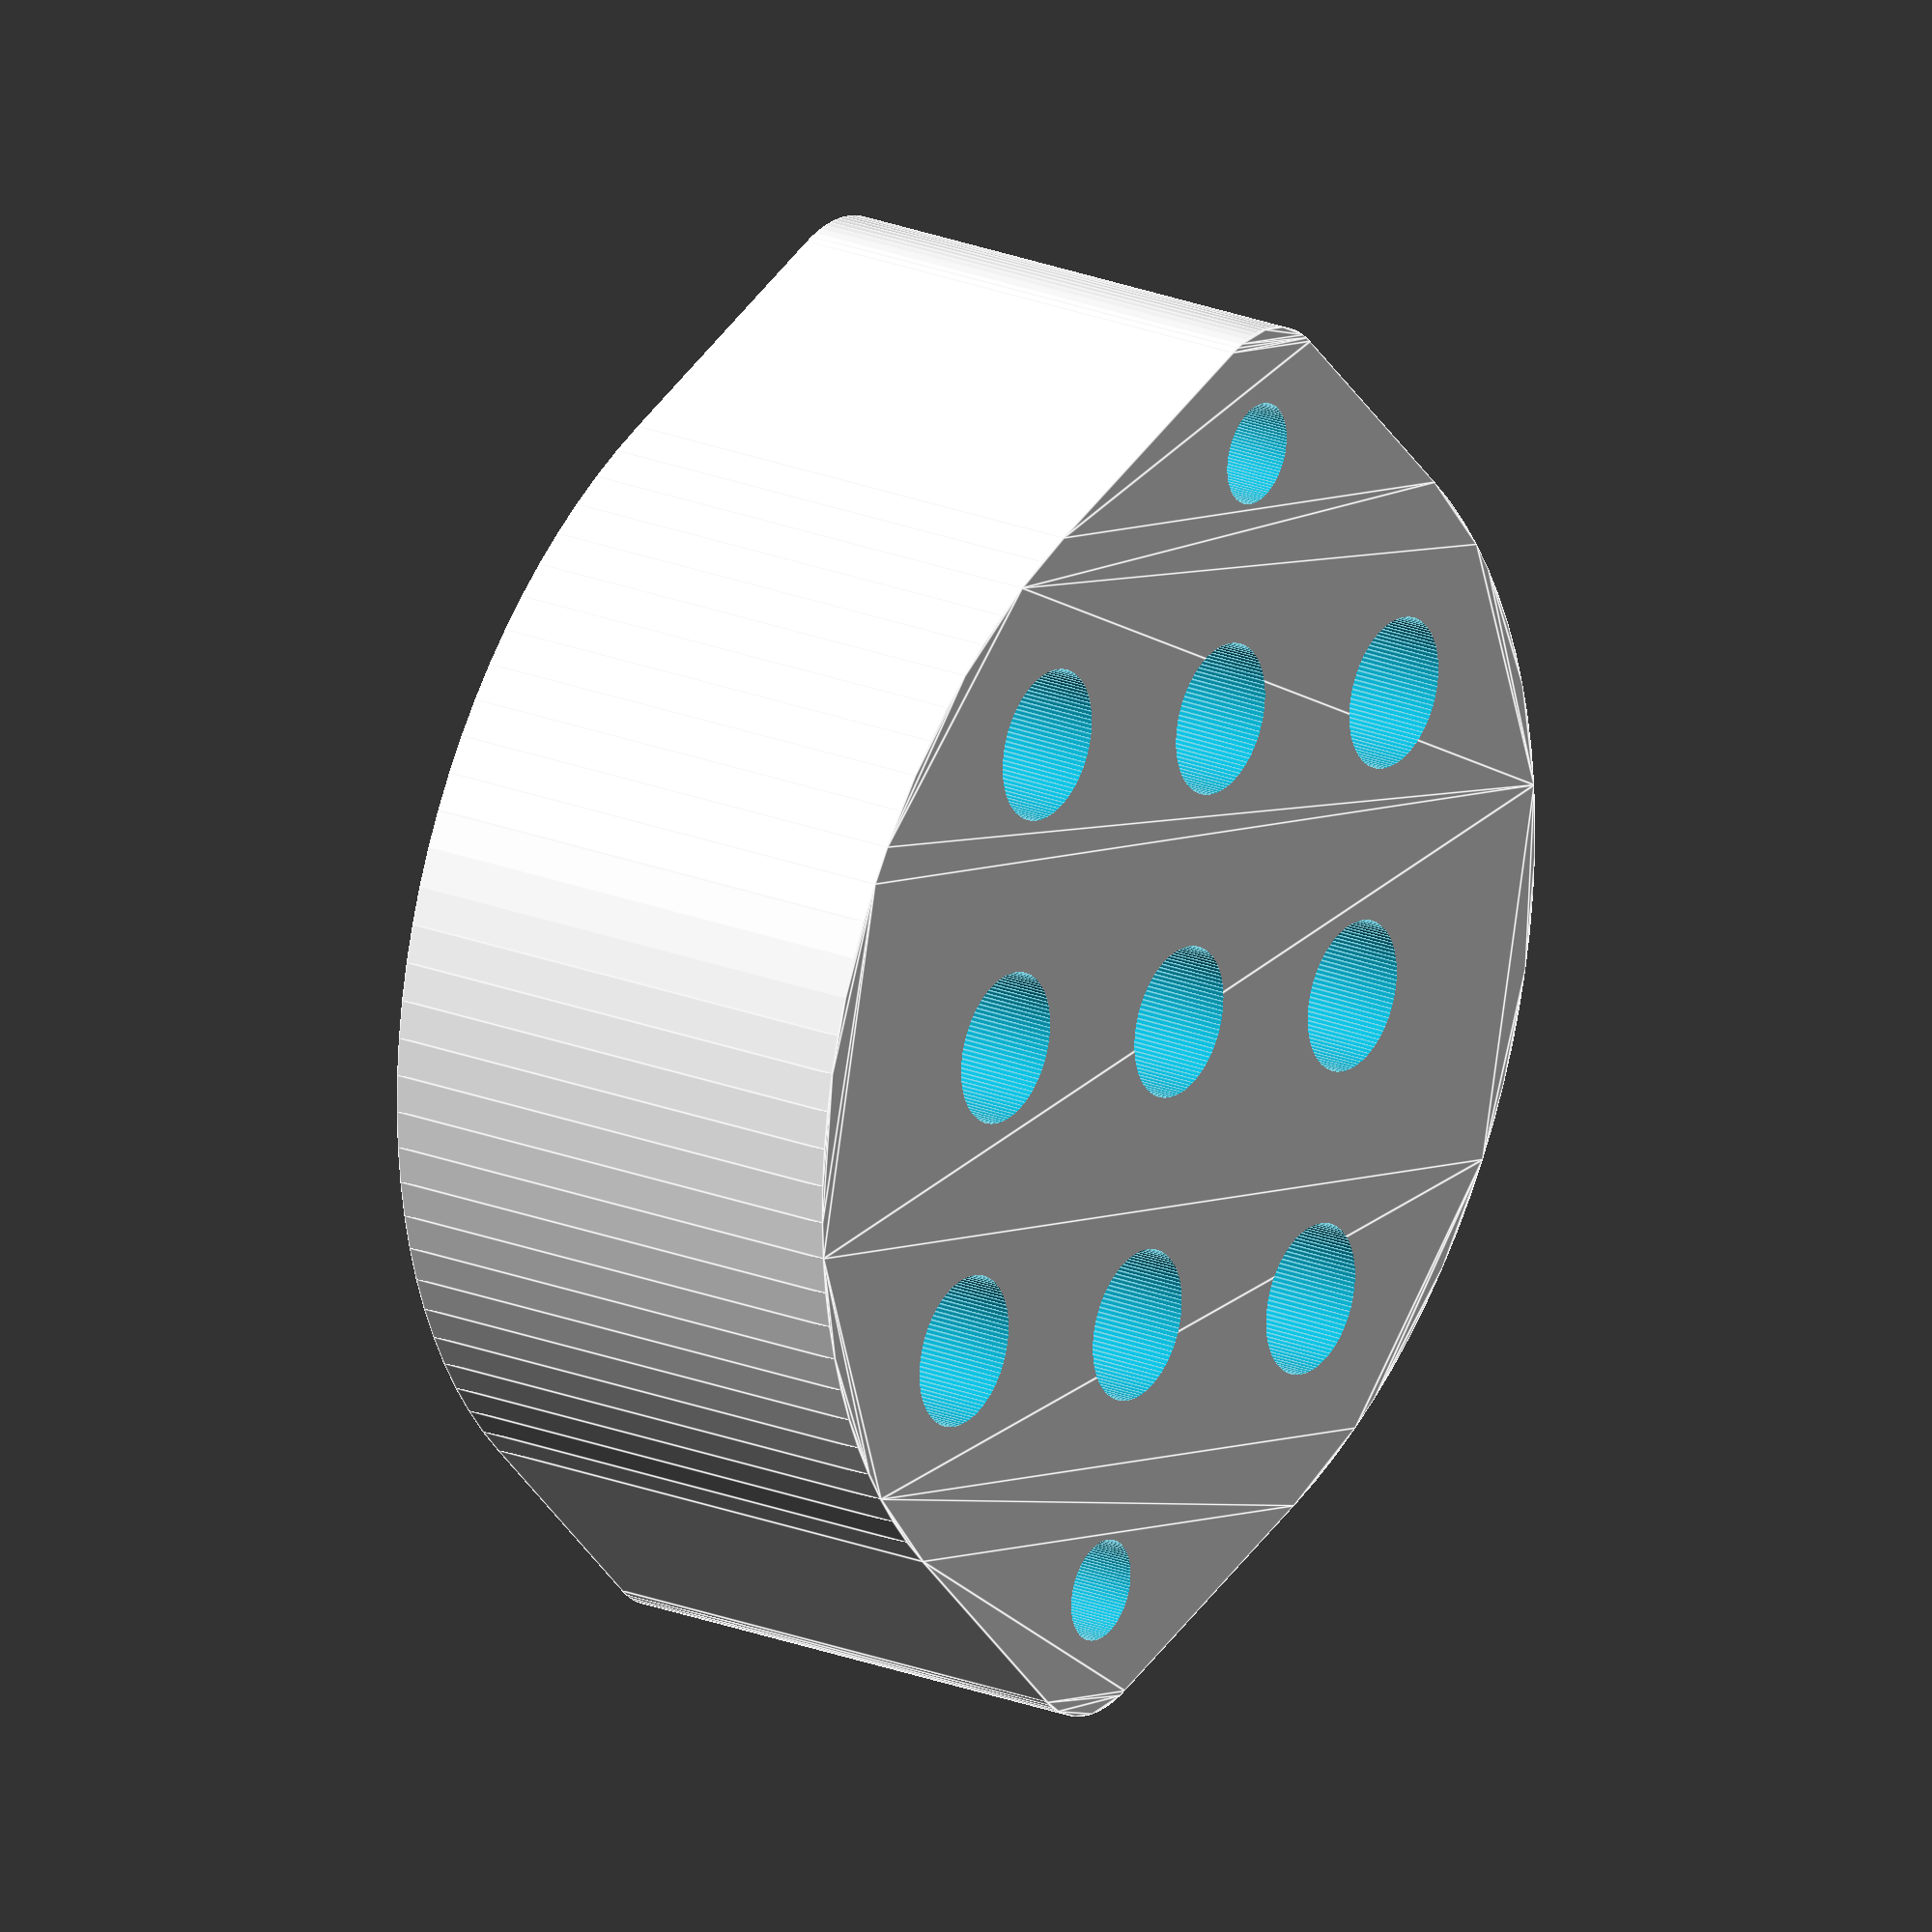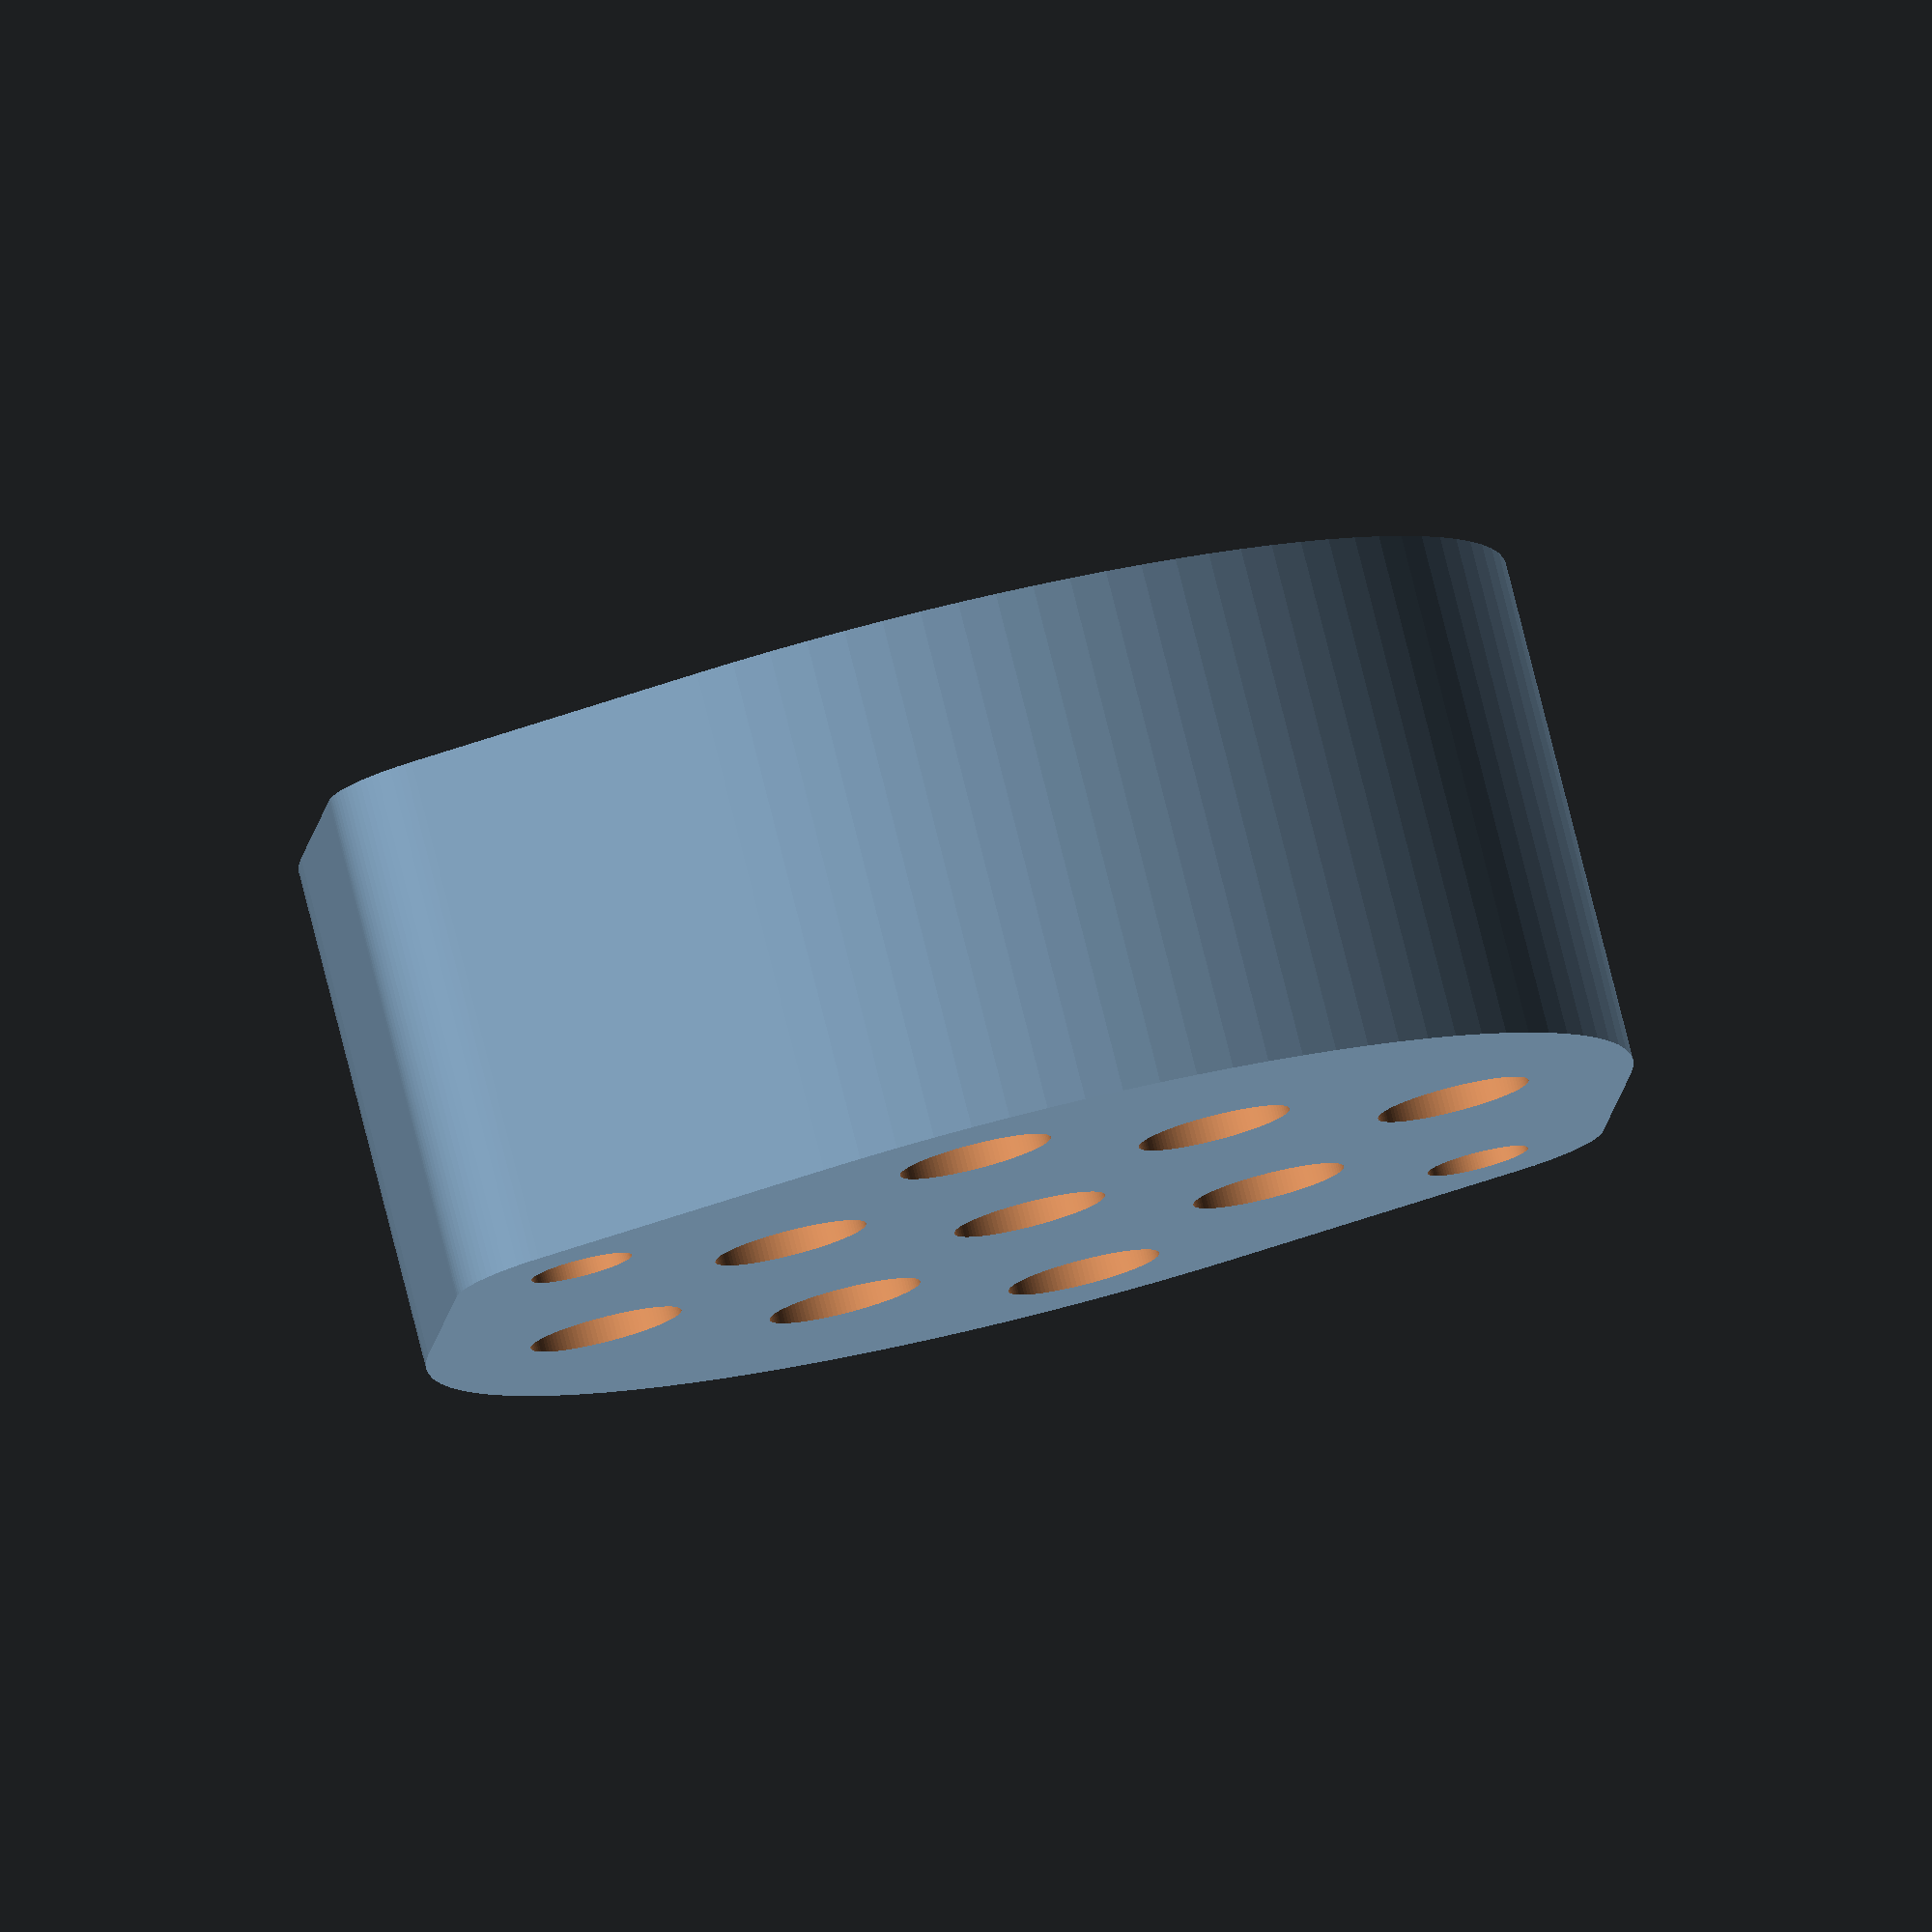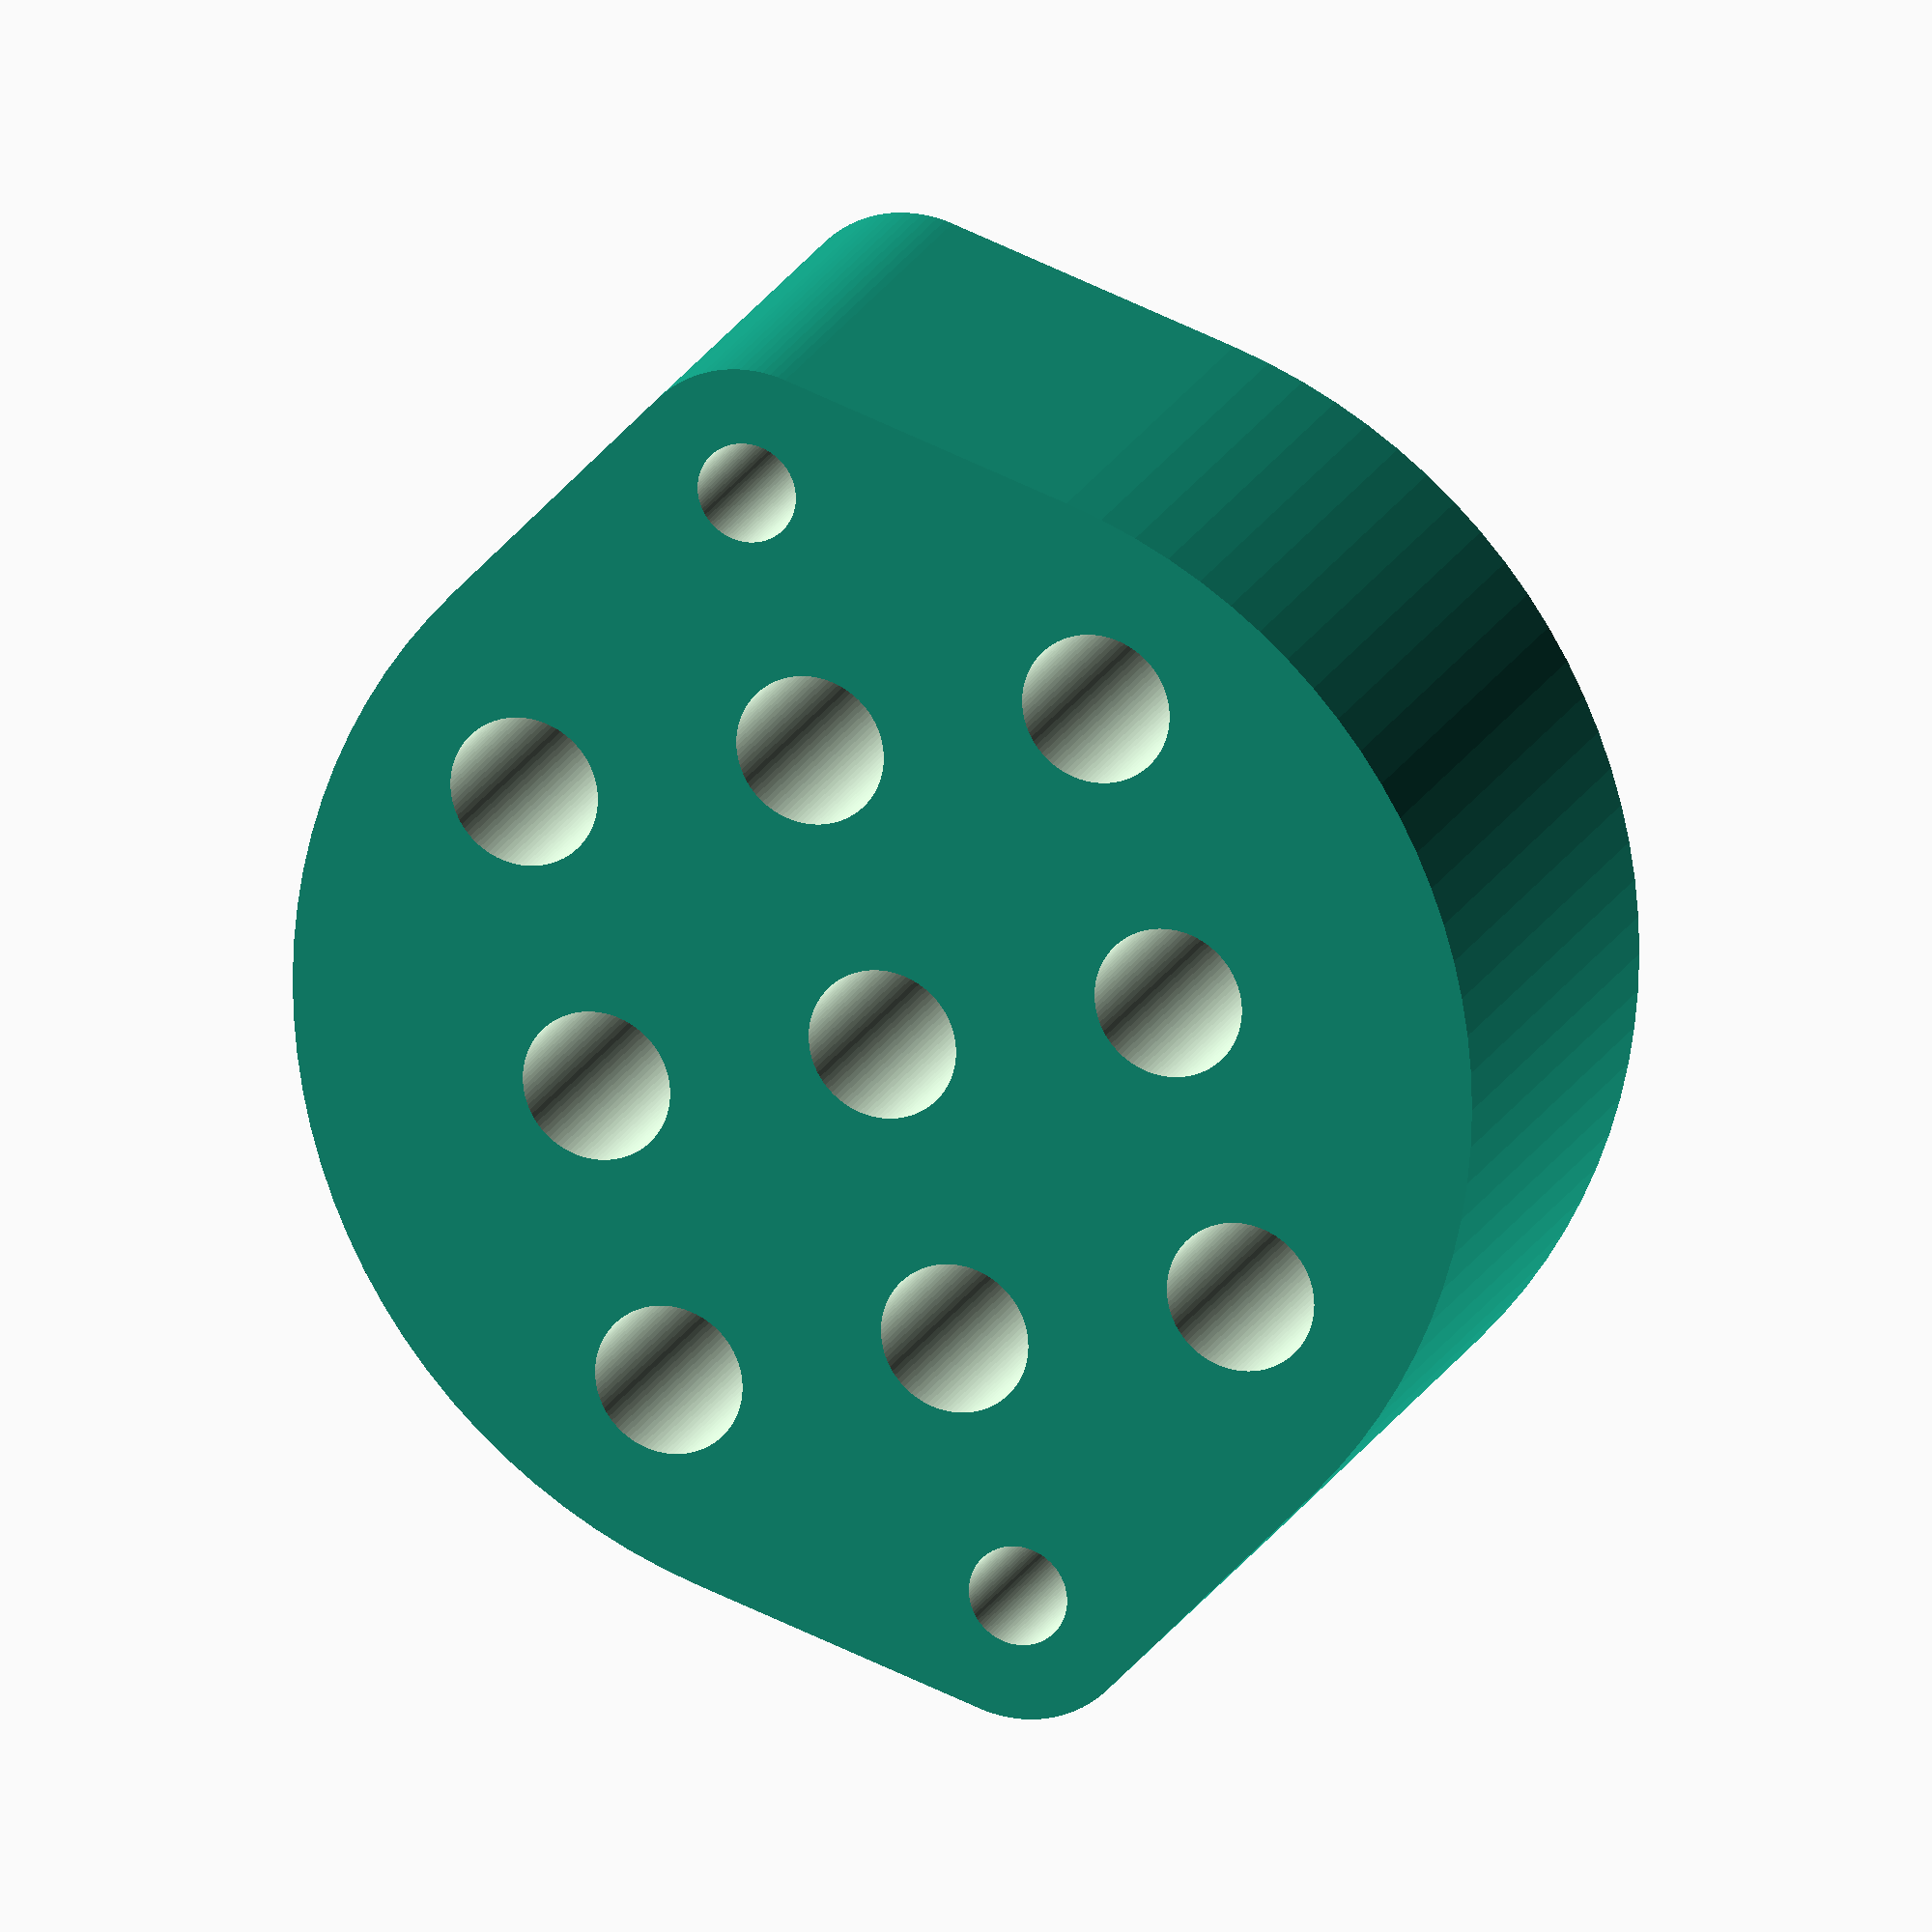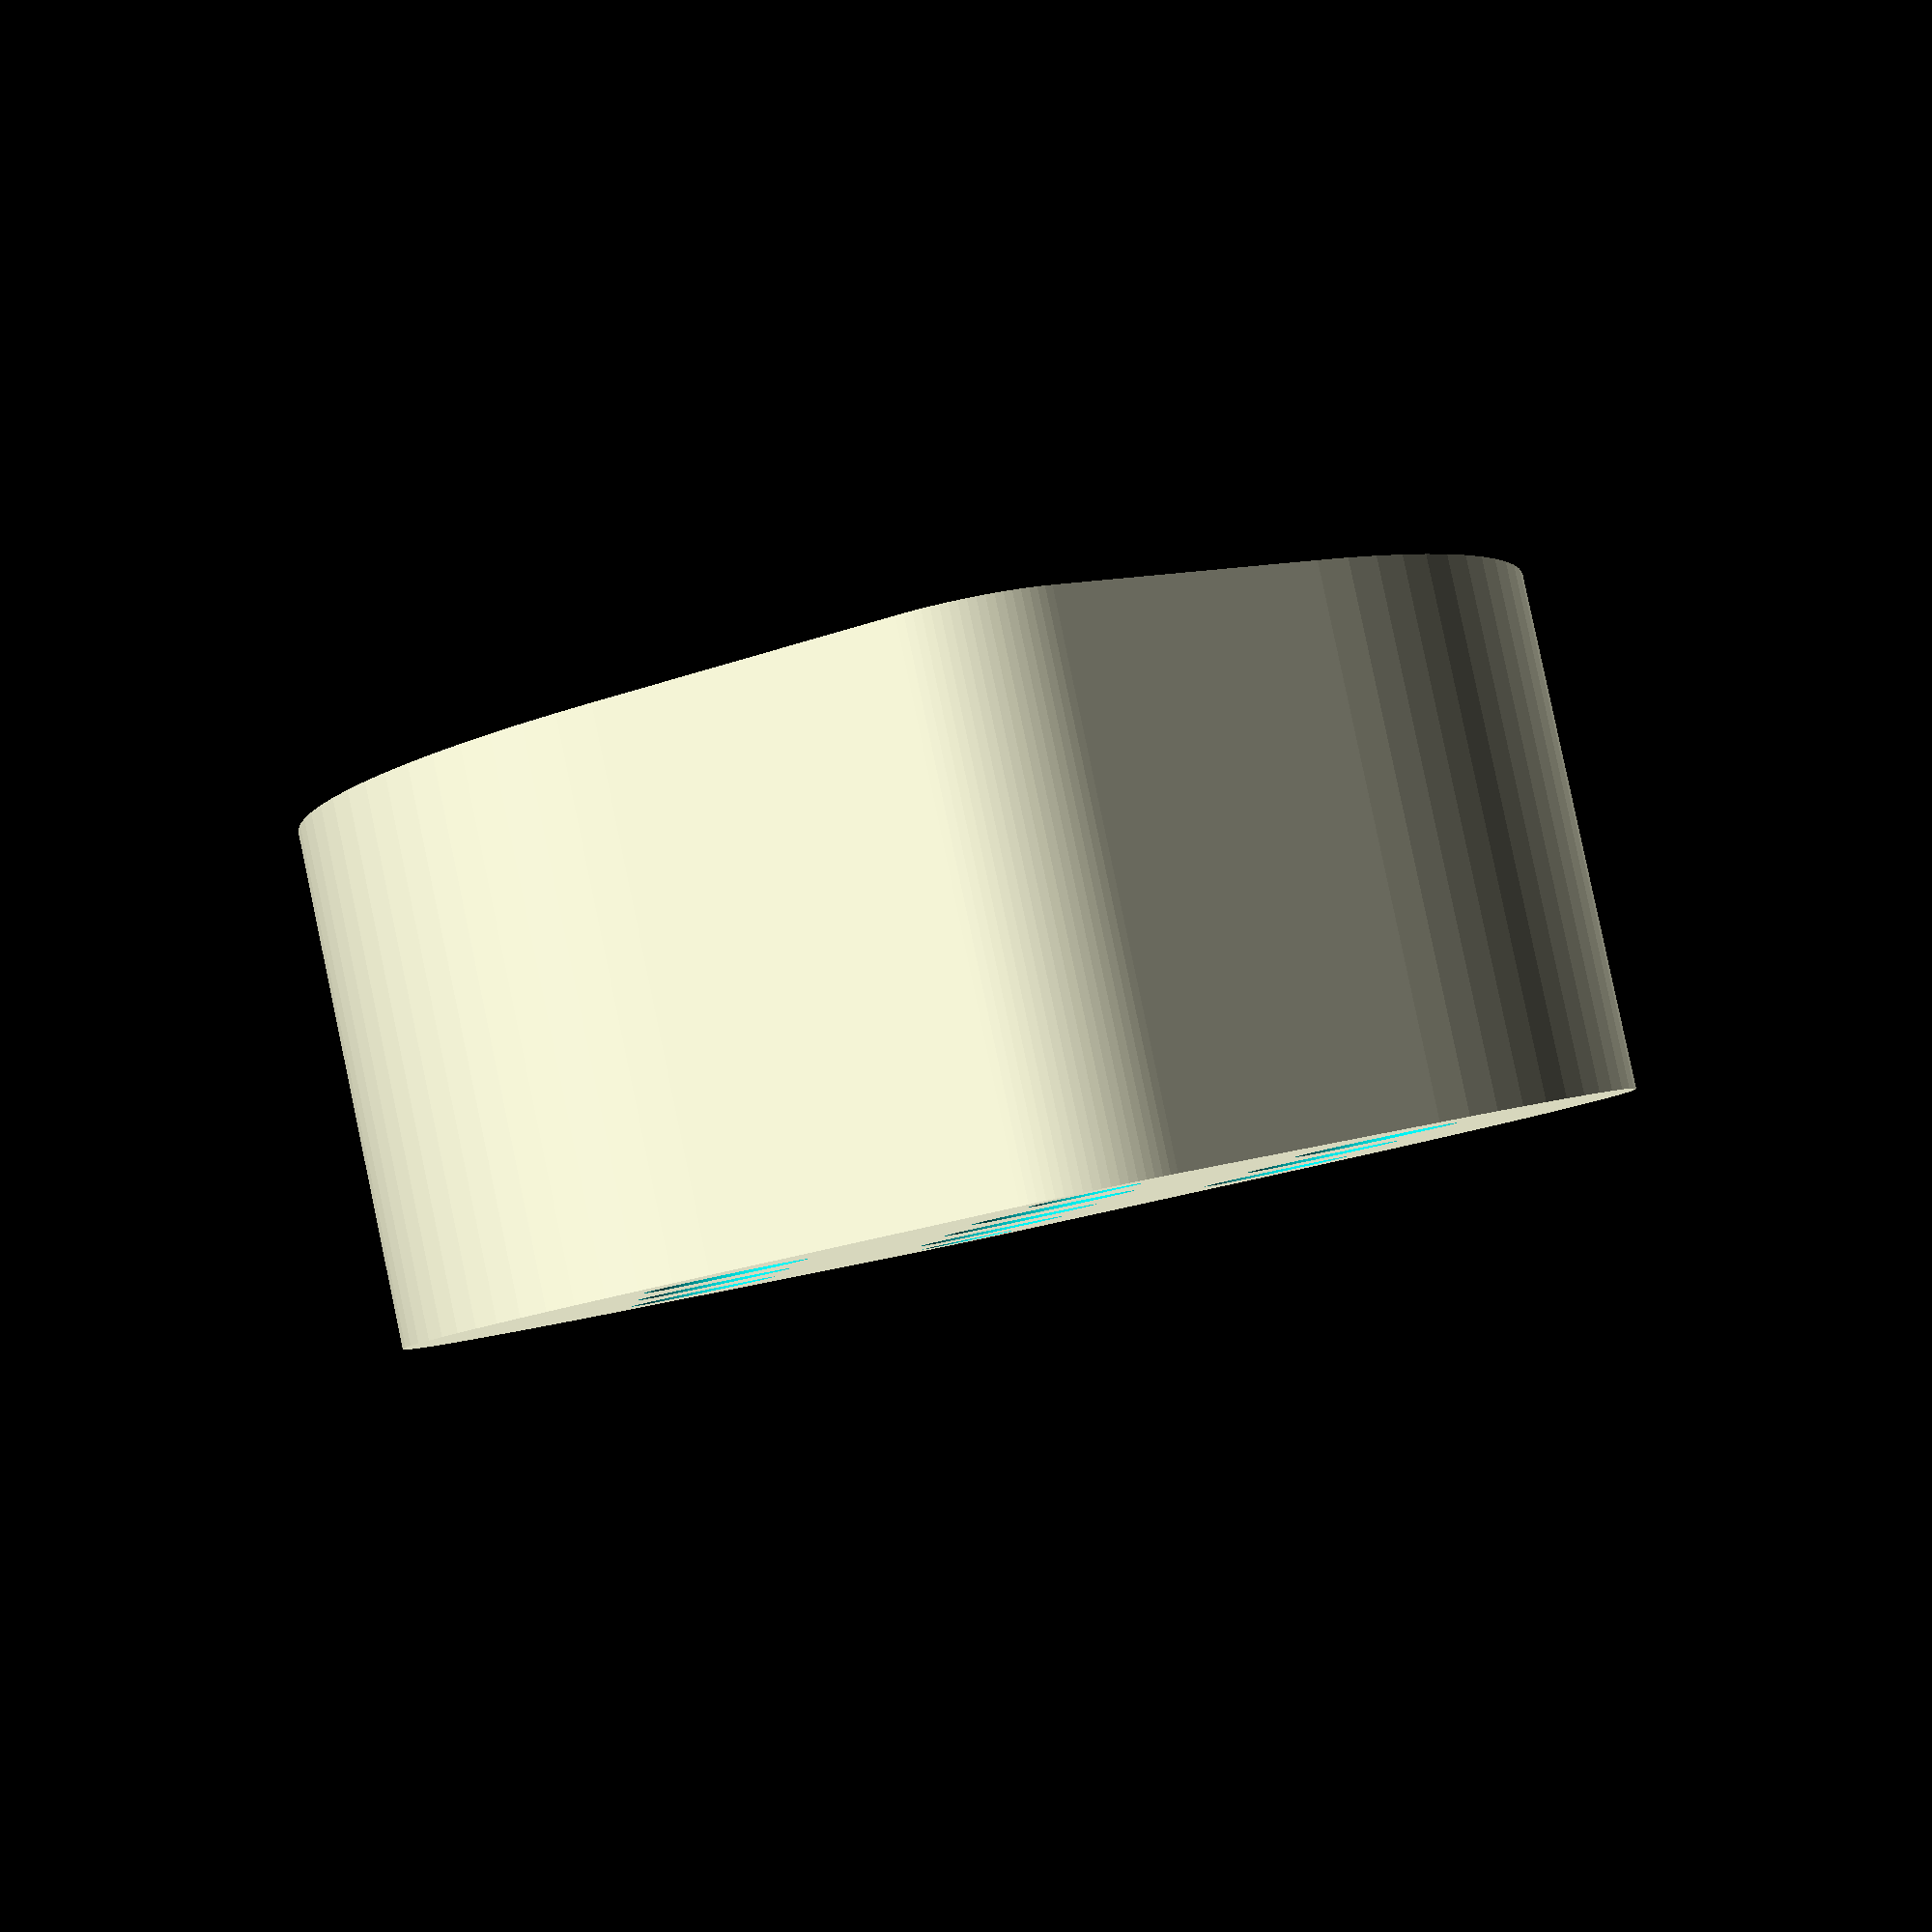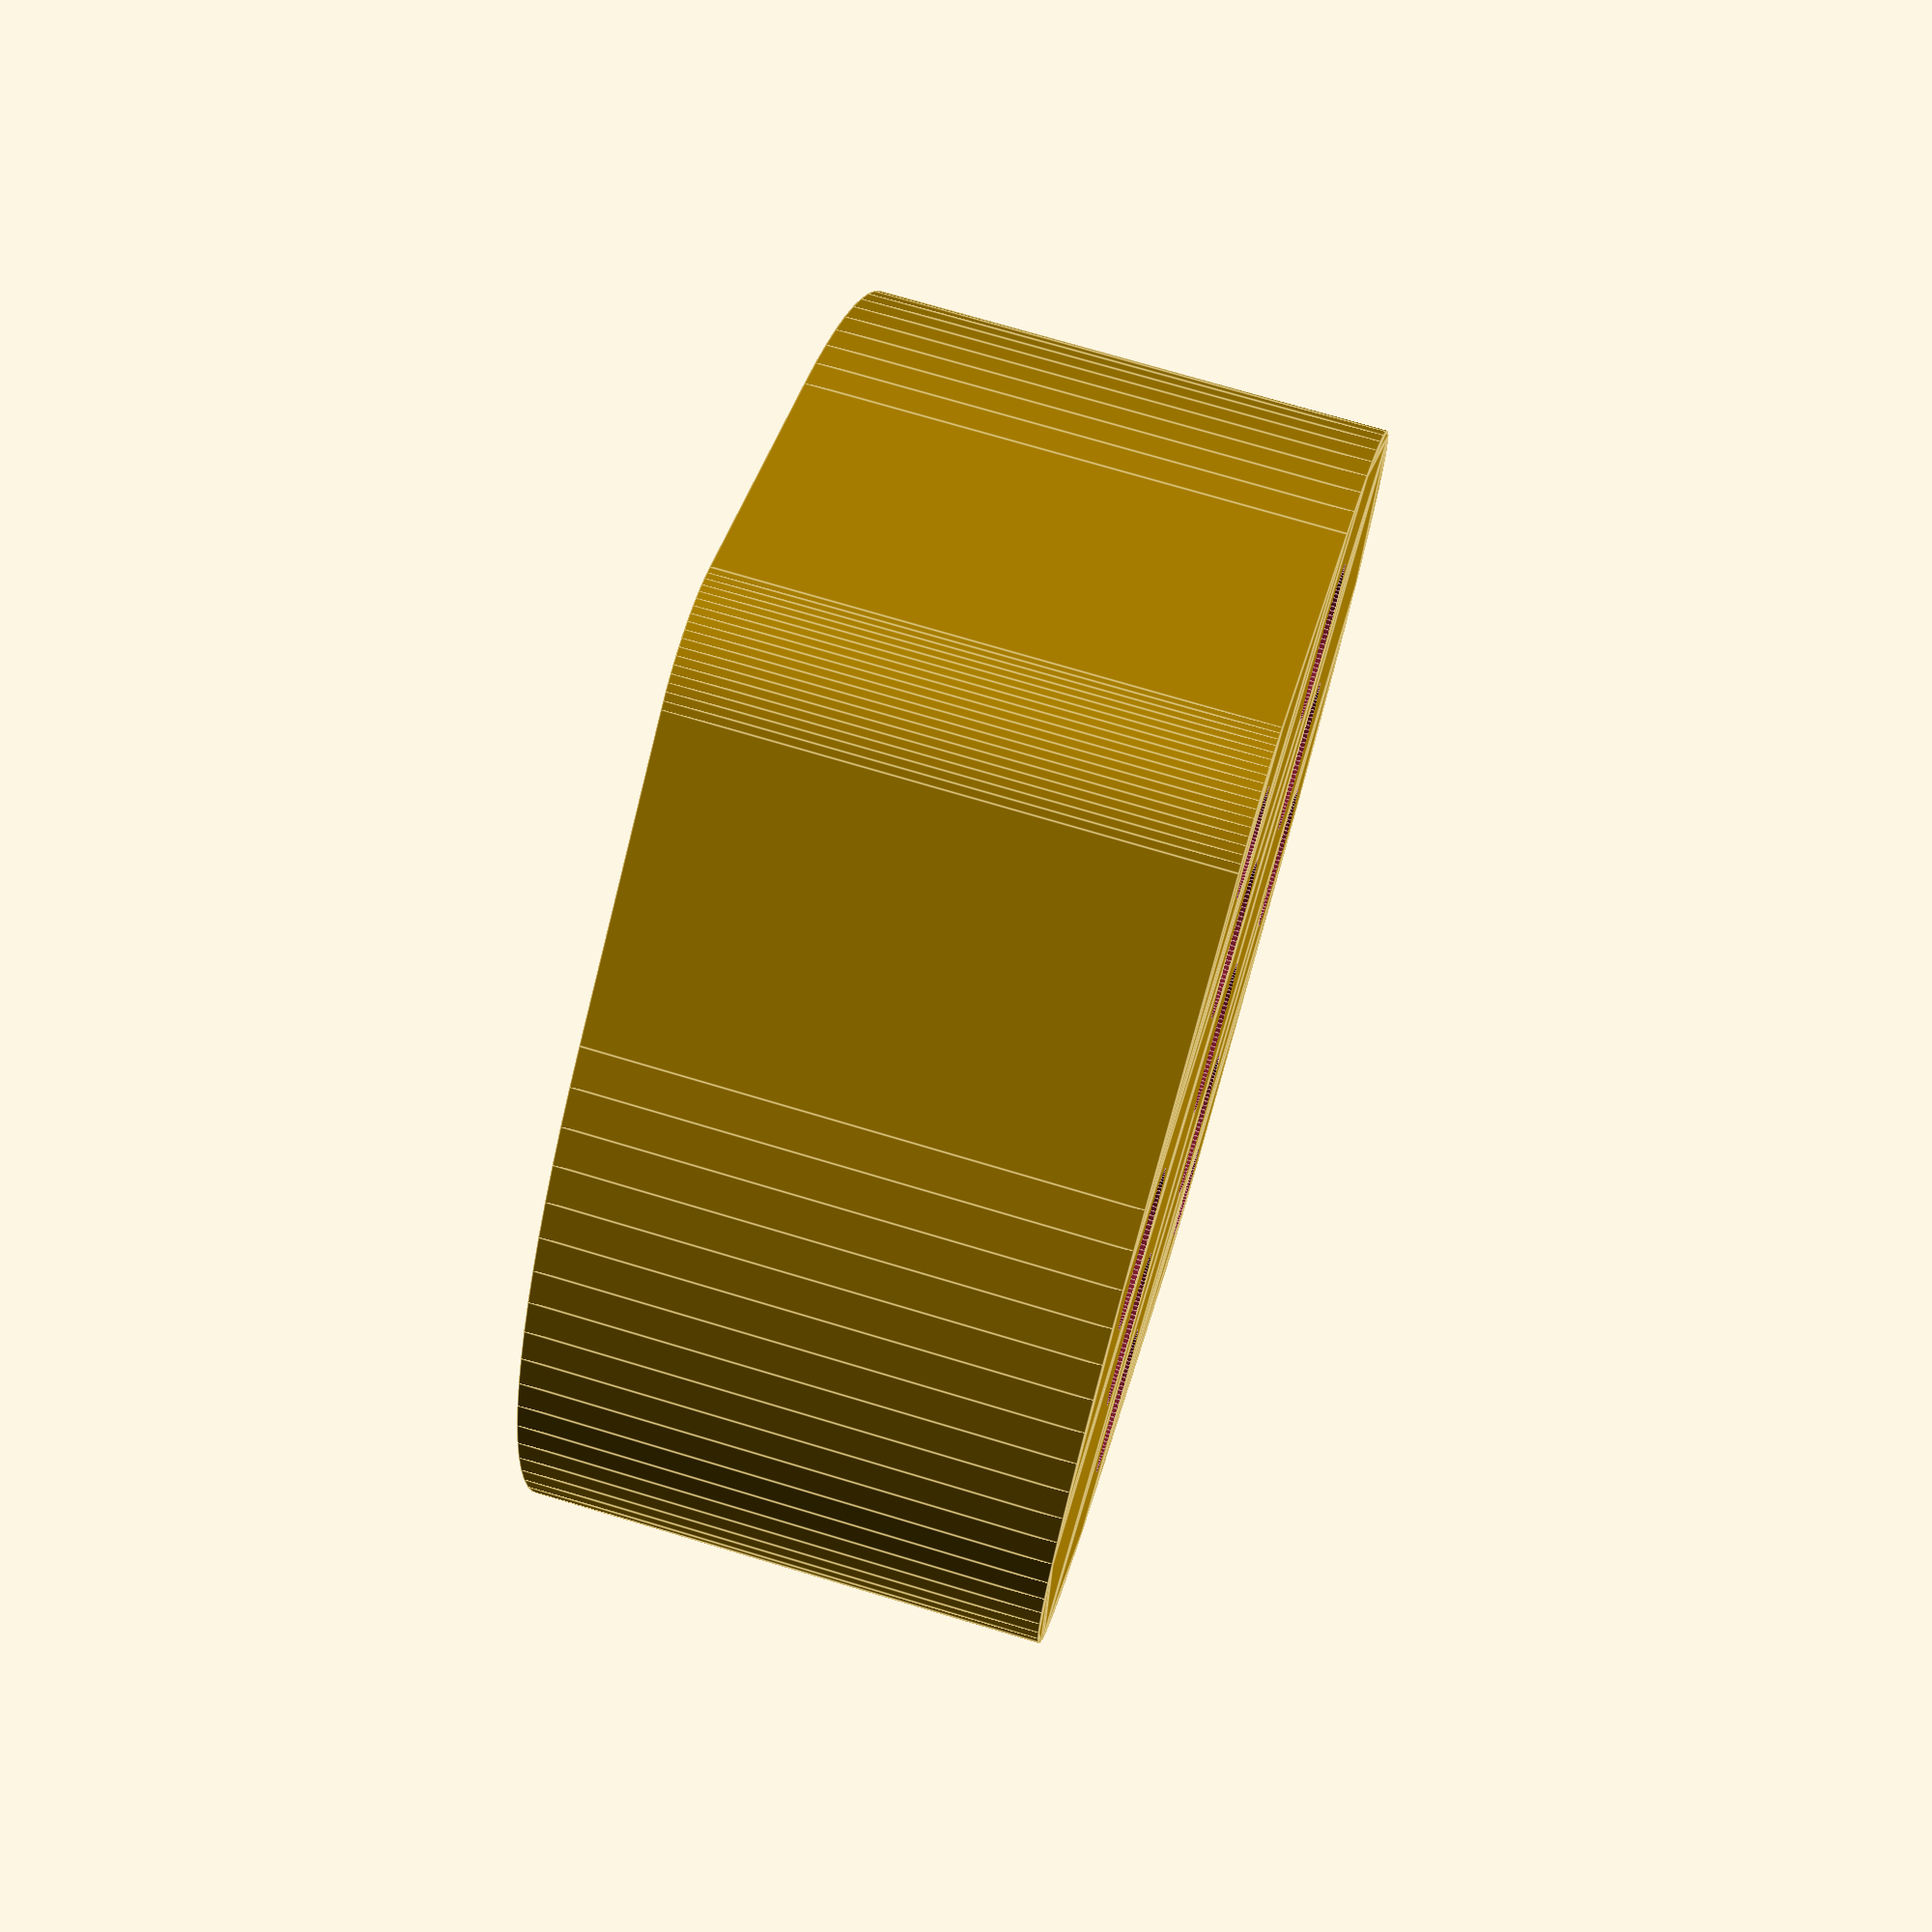
<openscad>
$fn = 100;

helper_radius  = 0.25; //top radius
string_hole = 0.1;
disk_hole =0.15;
string_hole_dist = 0.6;
phalanx_radius = 2 * string_hole_dist;
string_hole_dist_2 = 1.125;

difference()
{
    /* Create main "tear" shape */
    hull()
    {
        circle( phalanx_radius );
        translate( [ 0, -string_hole_dist_2 ] )
            circle( helper_radius );
        translate( [ 0, string_hole_dist_2 ] )
            circle( helper_radius );
    }
    /* subtract holes */
    translate( [ 0, 0 ] )
        circle( disk_hole );
    
    translate( [ 0, 0 ] )
        circle( disk_hole );
    translate( [-string_hole_dist, -string_hole_dist] )
        circle( disk_hole );
    translate( [-string_hole_dist, string_hole_dist] )
        circle( disk_hole );
     translate( [string_hole_dist, string_hole_dist] )
        circle( disk_hole );
     translate( [string_hole_dist, -string_hole_dist] )
        circle( disk_hole );
    
    translate( [ string_hole_dist, 0 ] )
        circle( disk_hole );
    translate( [ -string_hole_dist, 0 ] )
        circle( disk_hole );
    translate( [ 0, string_hole_dist ] )
        circle( disk_hole );
        translate( [ 0, -string_hole_dist ] )
        circle( disk_hole );
    
    
    translate( [ 0, -string_hole_dist_2 ] )
        circle( string_hole );
    translate( [ 0, string_hole_dist_2 ] )
        circle( string_hole );
}

</openscad>
<views>
elev=157.9 azim=166.5 roll=55.1 proj=o view=edges
elev=99.4 azim=307.7 roll=194.2 proj=o view=solid
elev=341.4 azim=14.2 roll=198.8 proj=o view=solid
elev=274.1 azim=354.9 roll=168.1 proj=p view=solid
elev=106.6 azim=178.6 roll=73.3 proj=p view=edges
</views>
